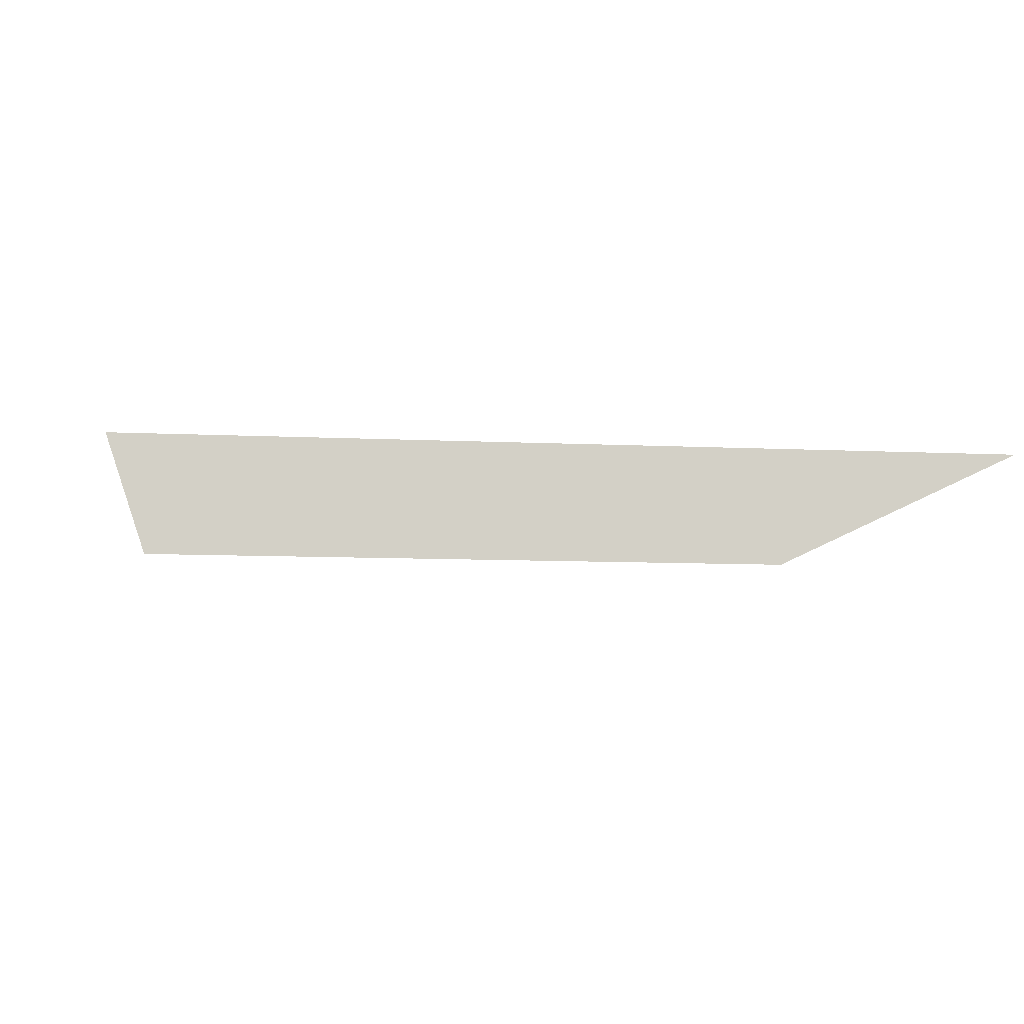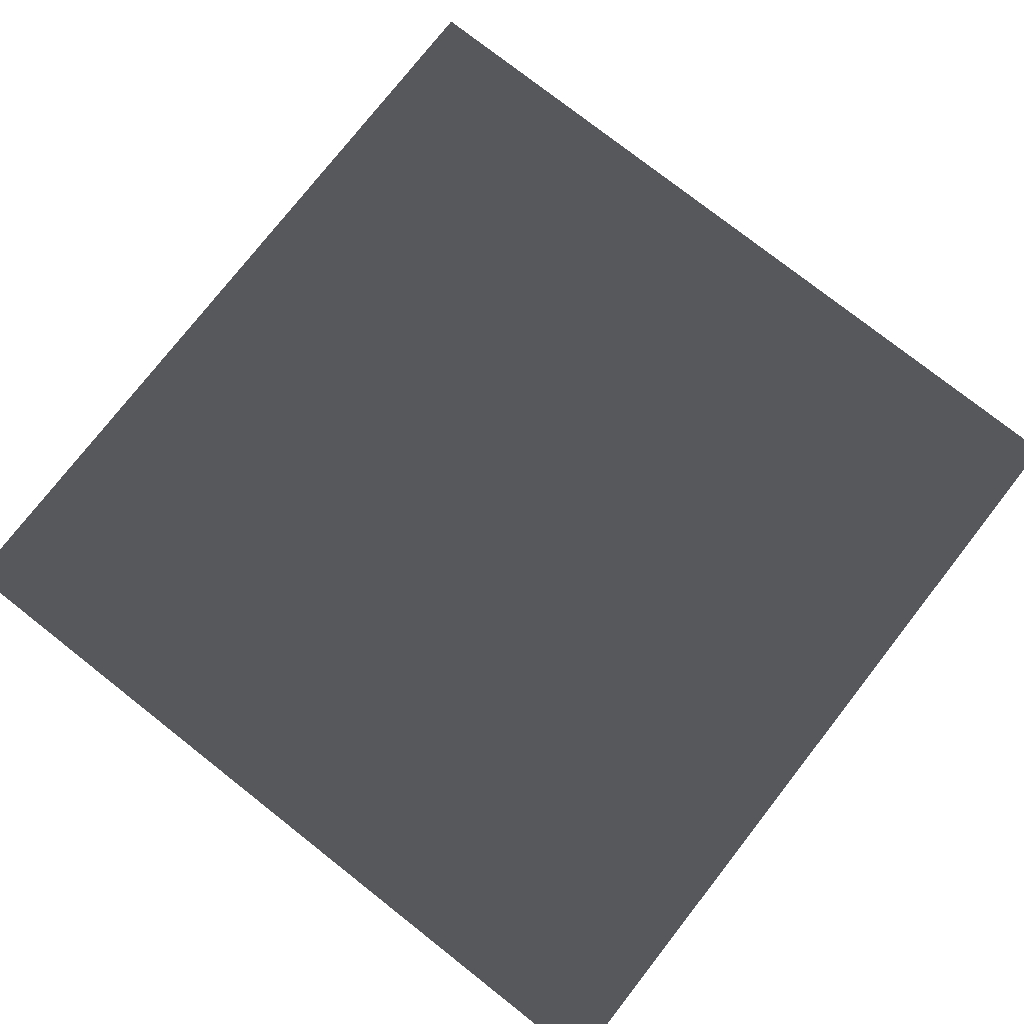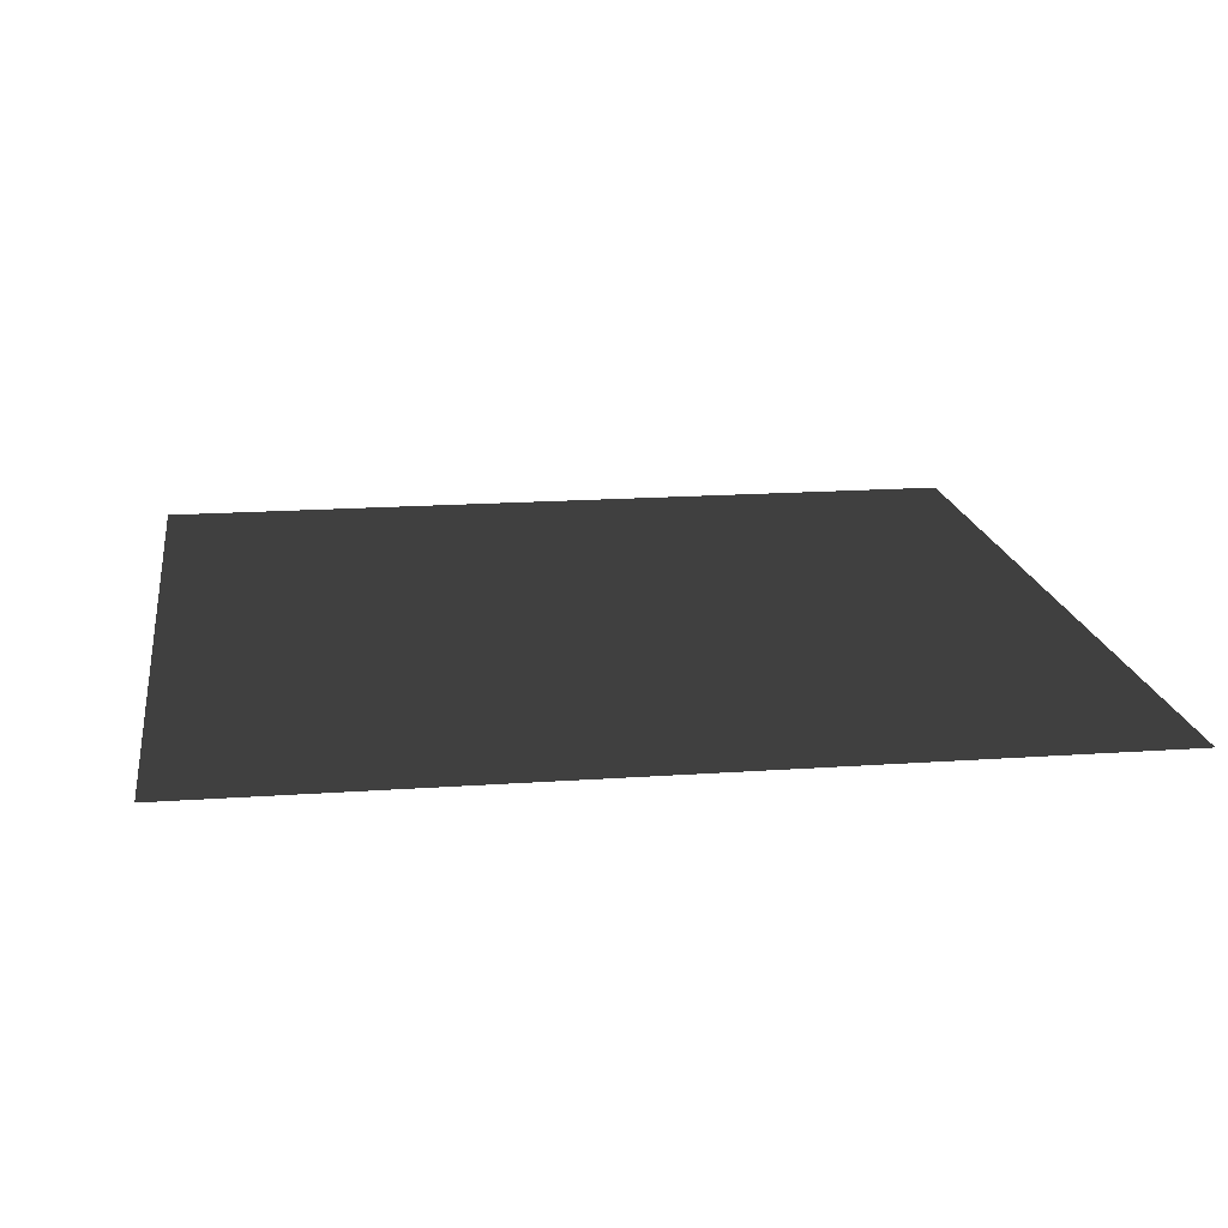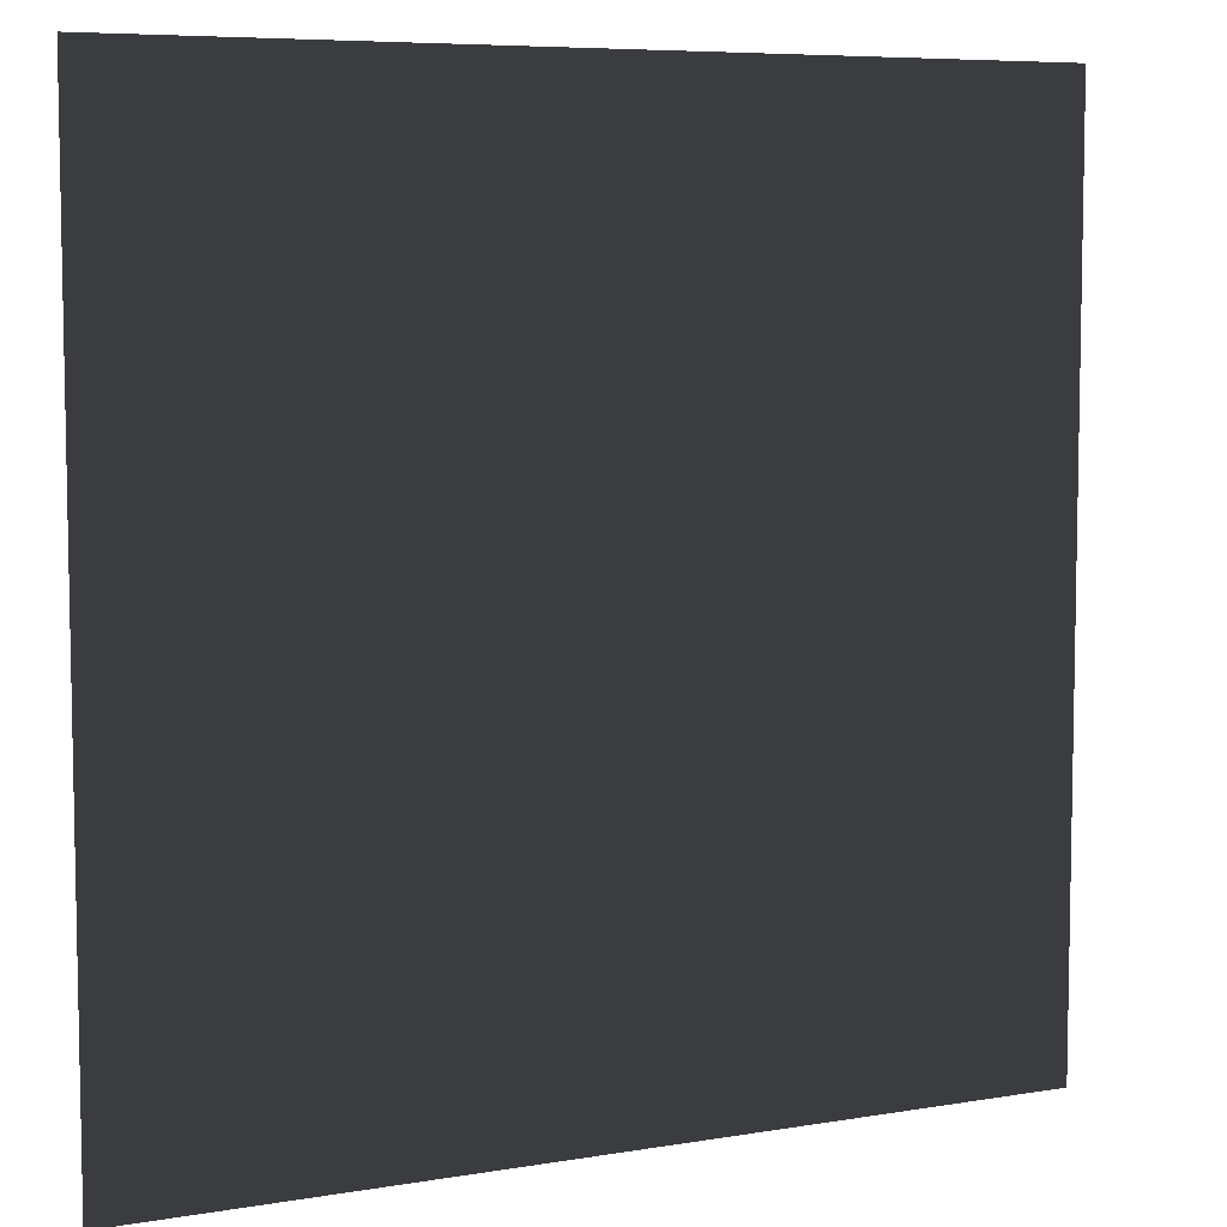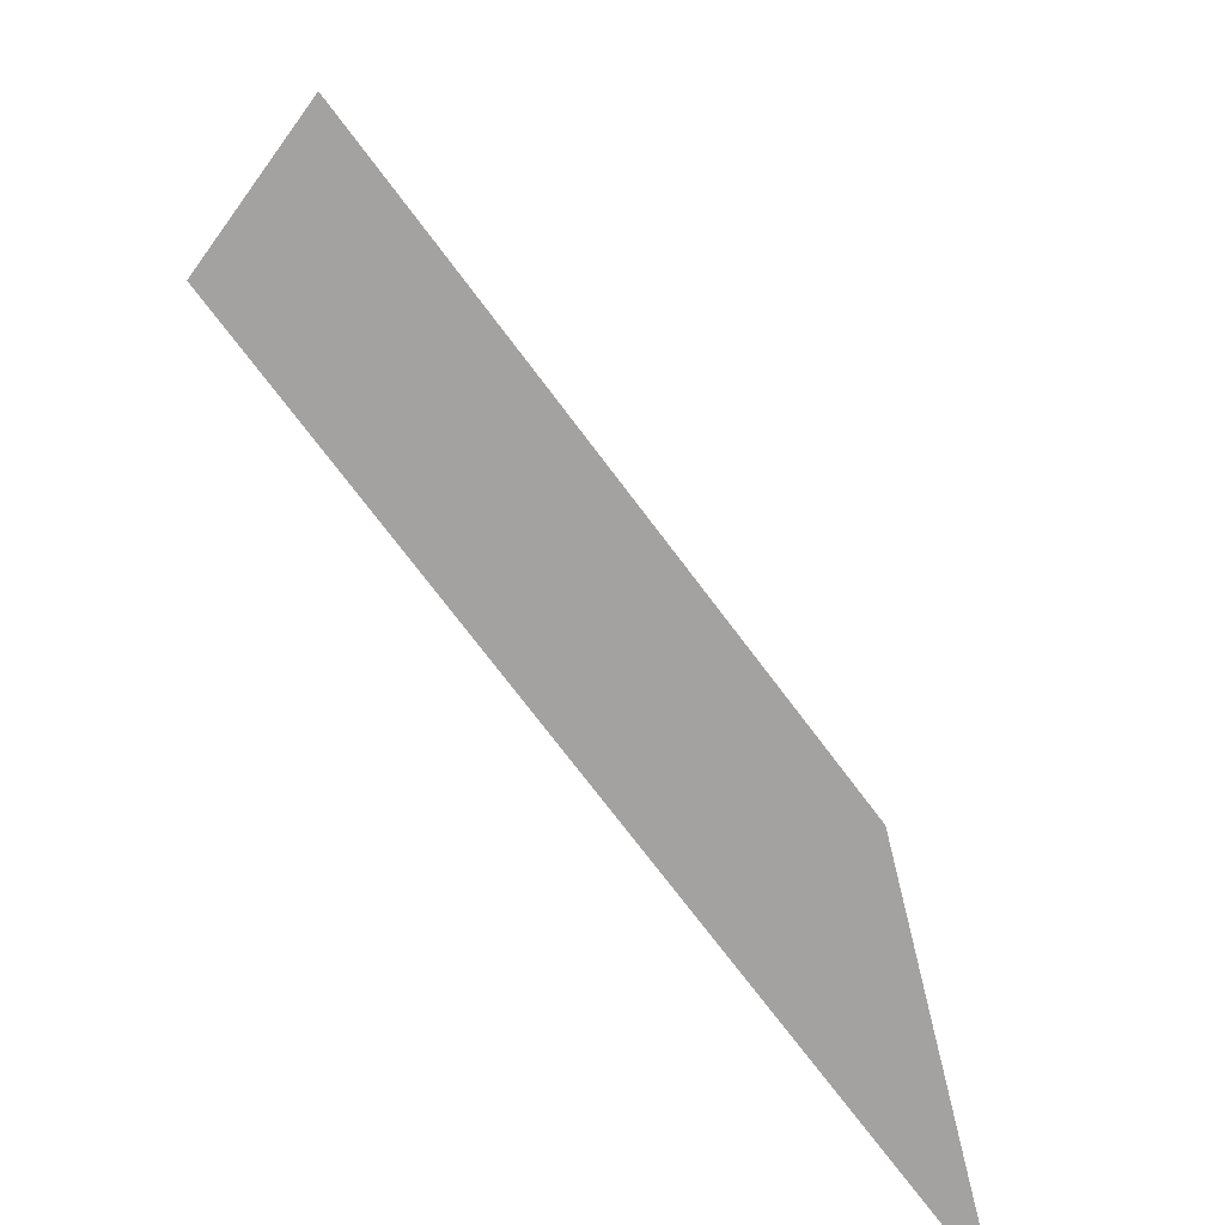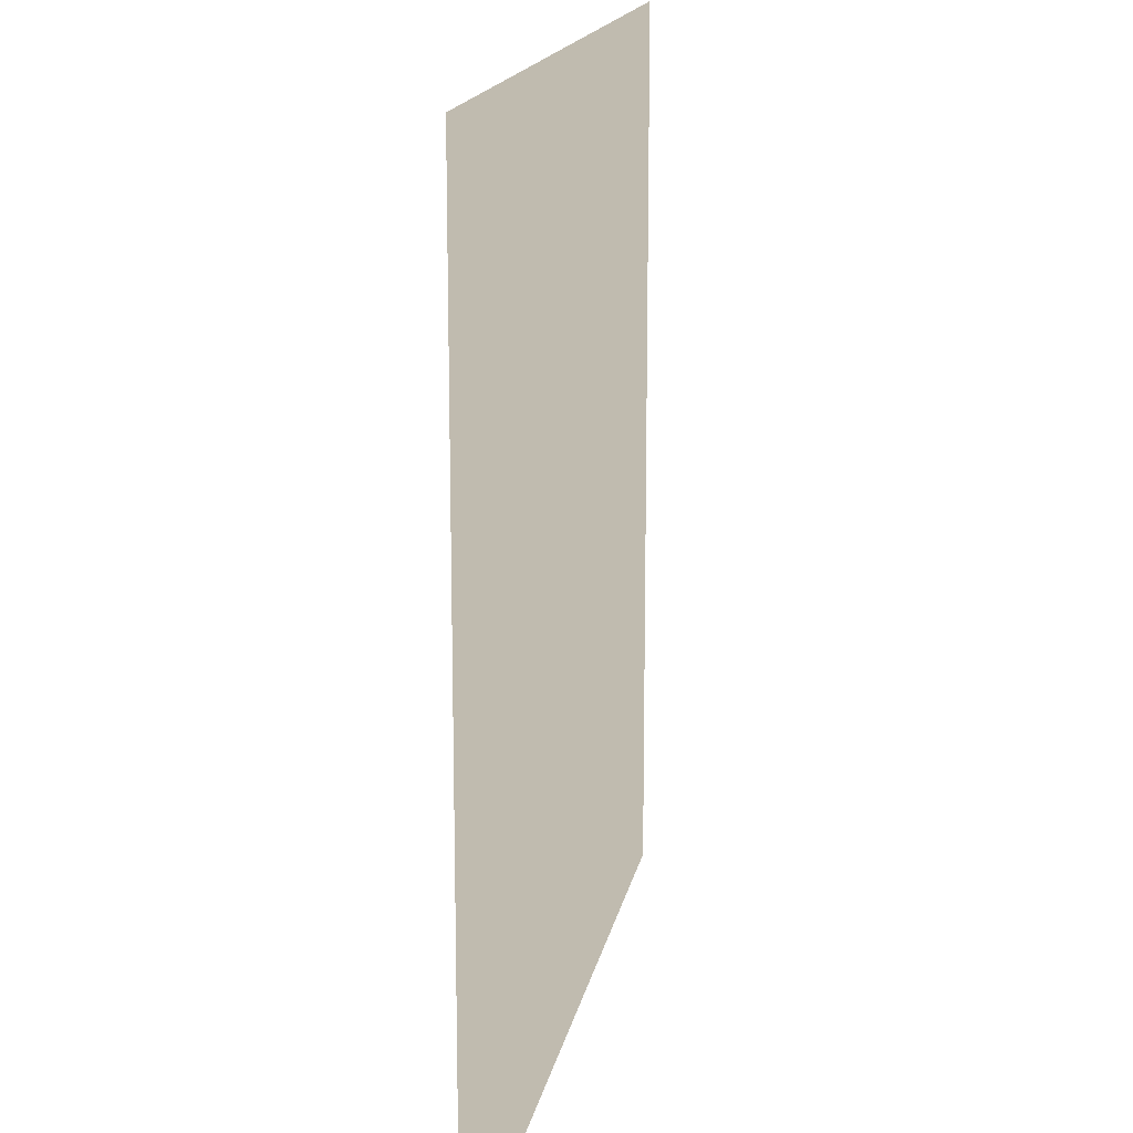
<metadata>
{"format":"obj","ext":"obj","renderer":"f3d","projection":"perspective","resolution":1024,"background":"white","views":[{"elev":-8.6,"azim":-7.7,"up":"+Z"},{"elev":77.5,"azim":-141.9,"up":"+Z"},{"elev":17.2,"azim":-98.1,"up":"+Z"},{"elev":7.0,"azim":153.9,"up":"+Y"},{"elev":-72.7,"azim":126.8,"up":"+Y"},{"elev":16.2,"azim":-79.5,"up":"+Y"}]}
</metadata>
<code>
v -157.5 1.029e-05 -16.97
v -157.5 157.5 -16.97
v -8.469e-06 157.5 -16.97
v -0.0001769 2.392e-05 -16.97
g Roof_CenterPart_6889_41
f 1 3 2
f 1 4 3

</code>
